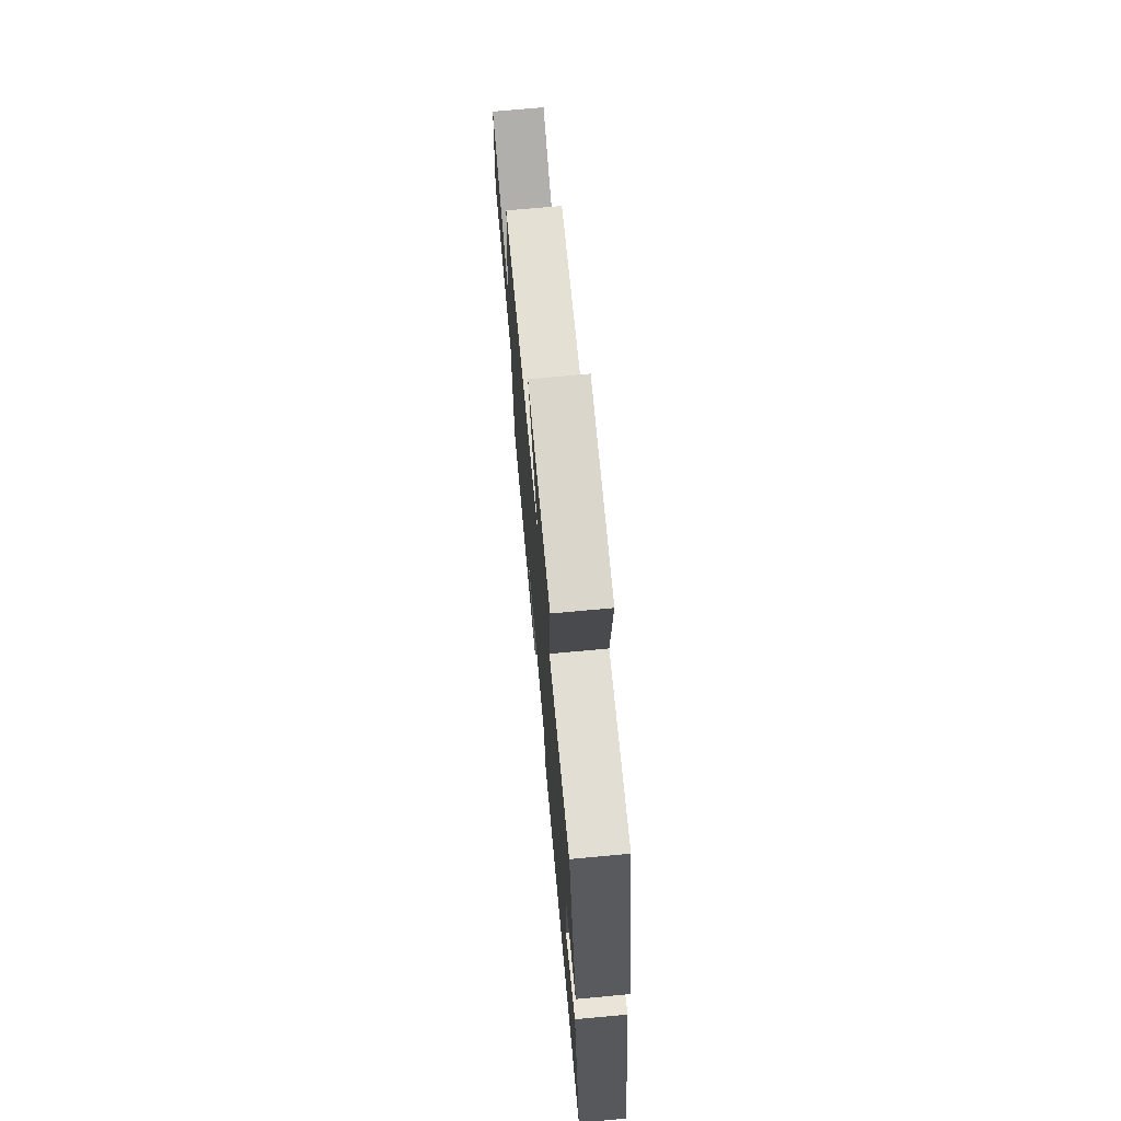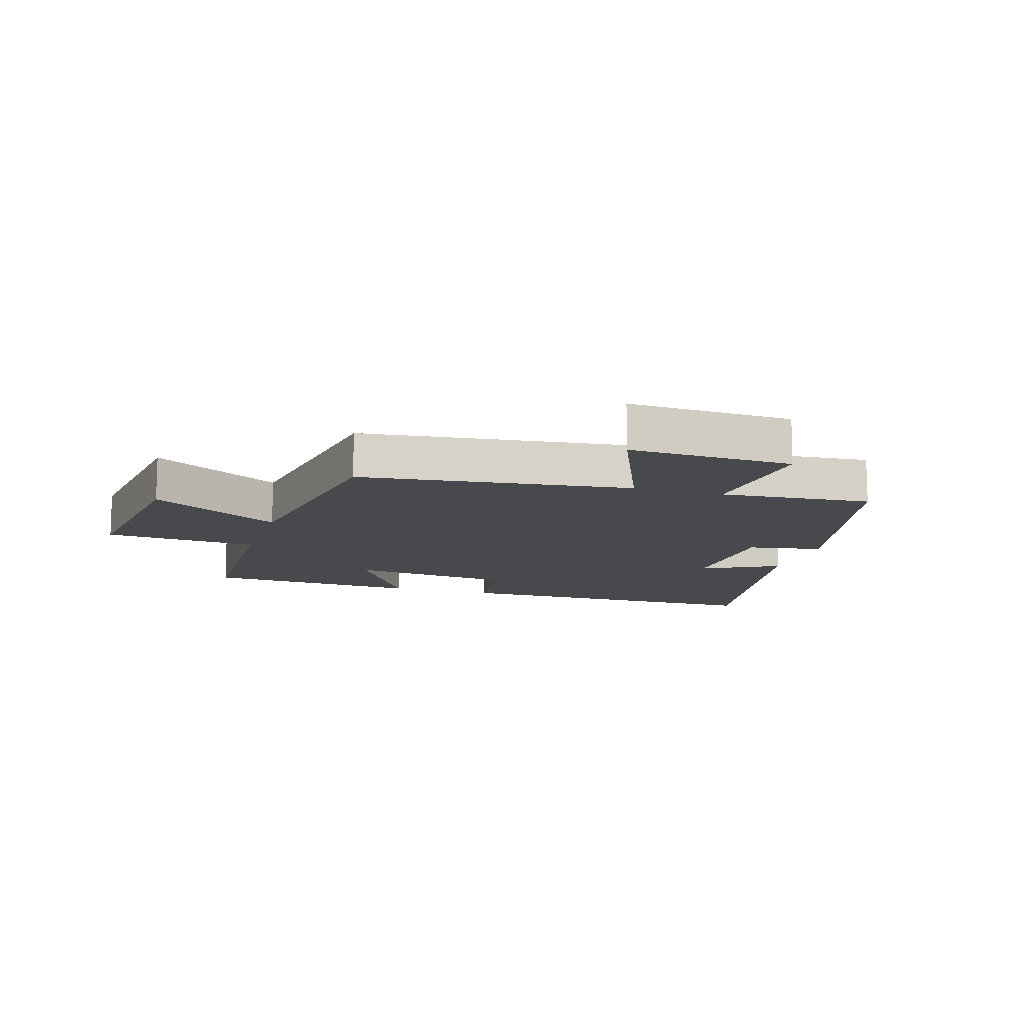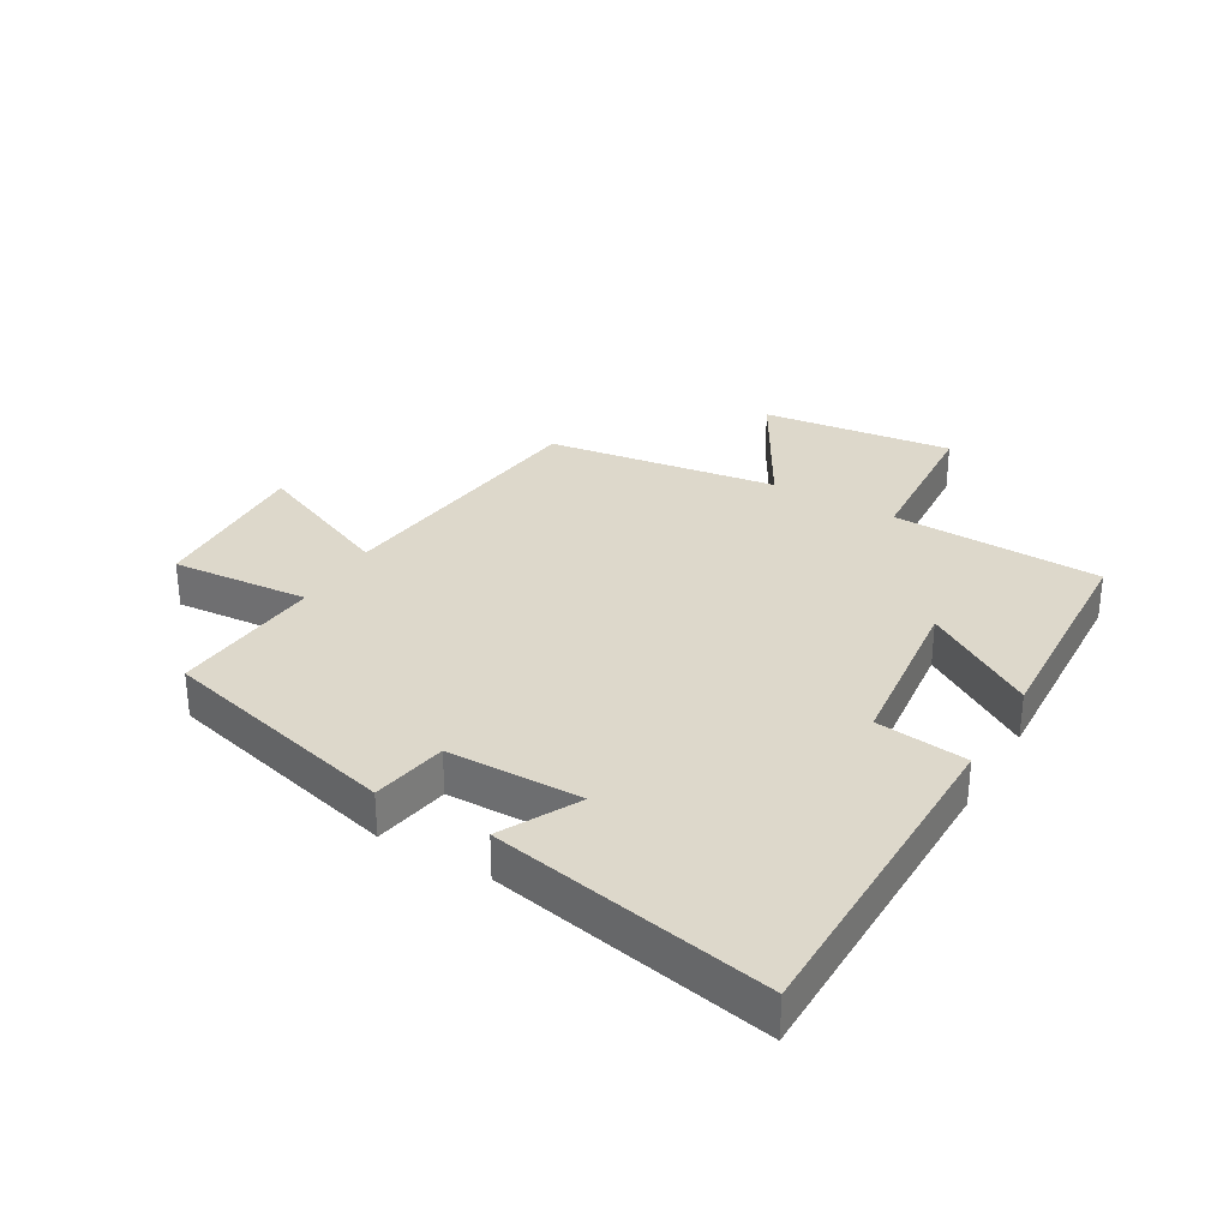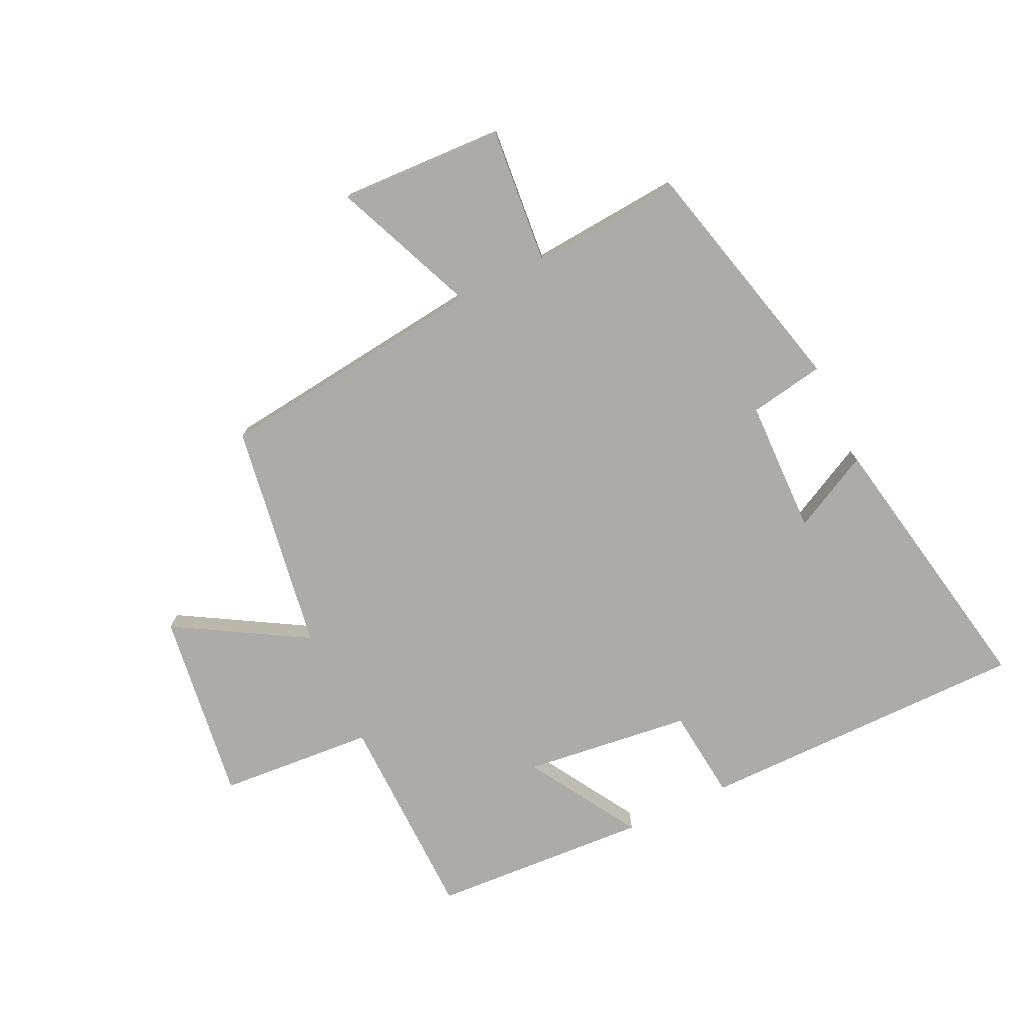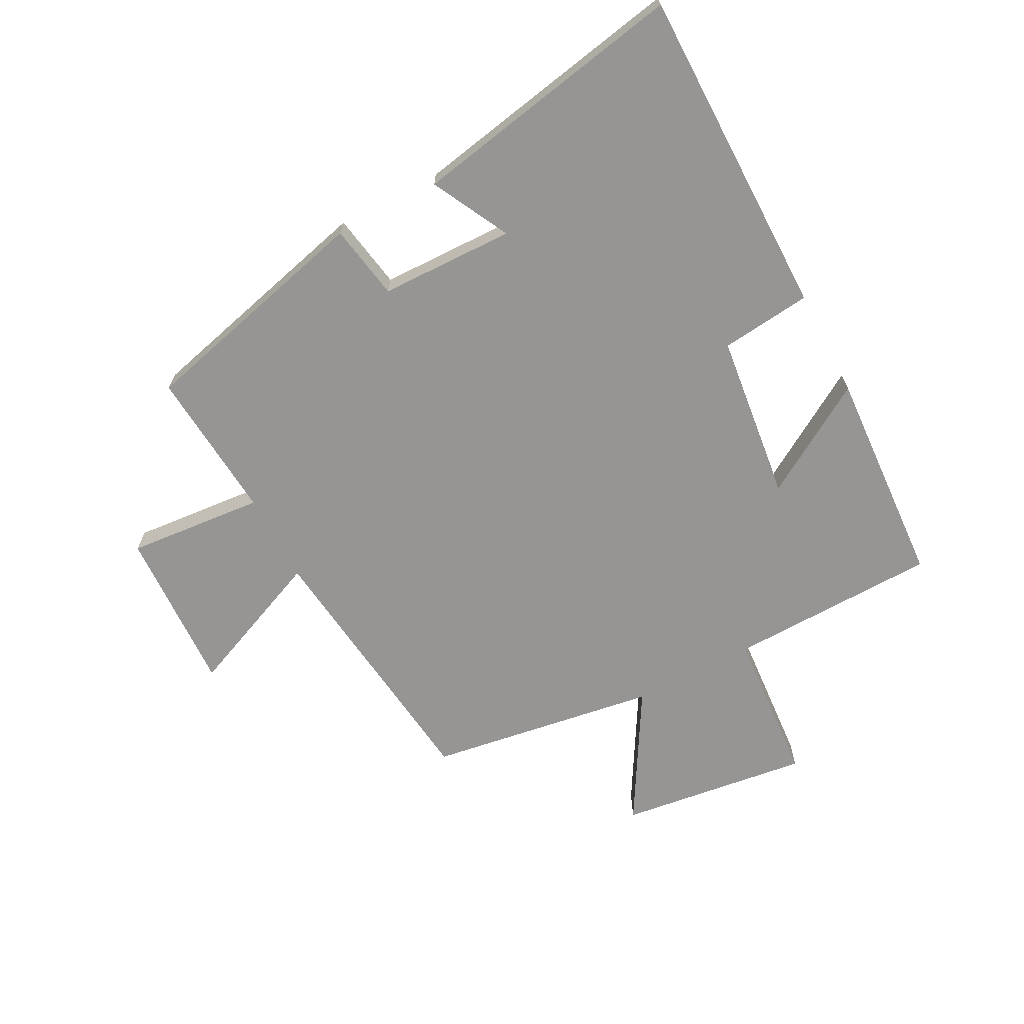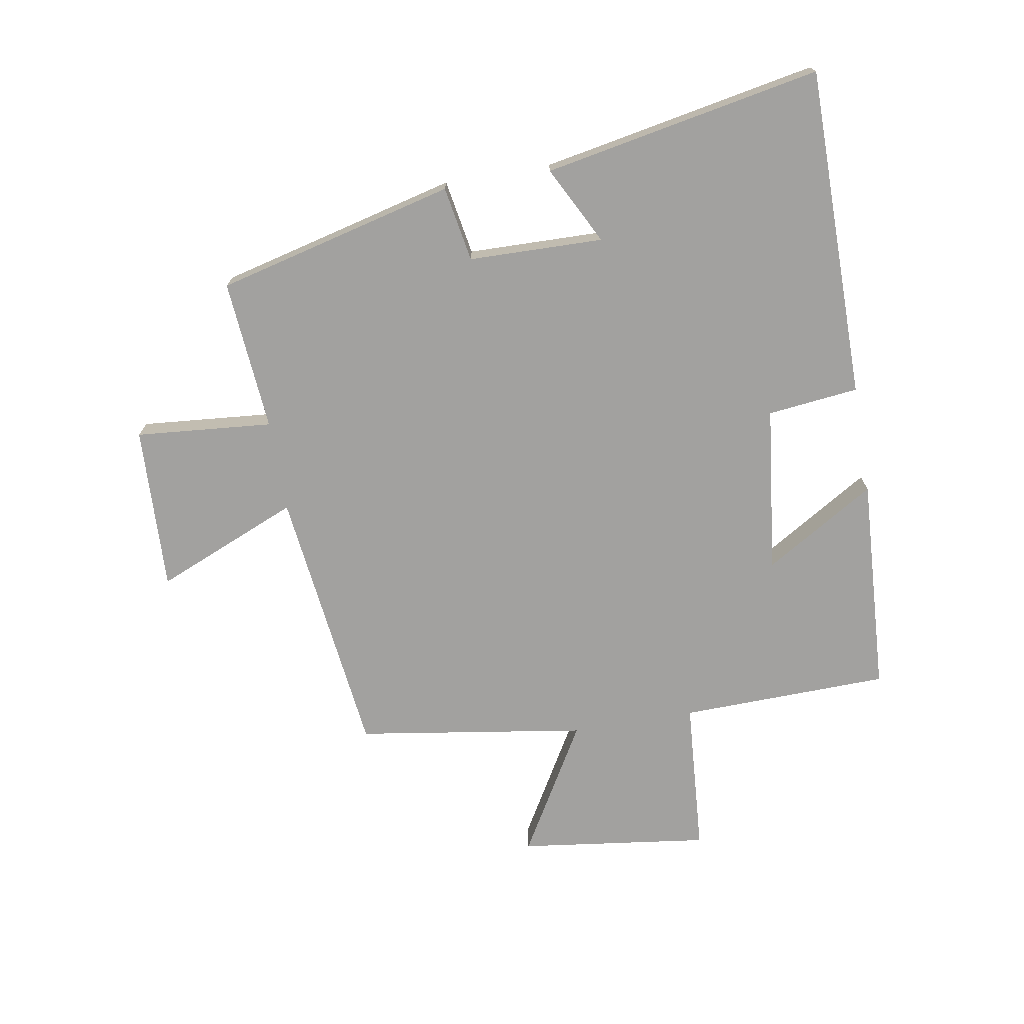
<metadata>
{"format":"obj","ext":"obj","renderer":"f3d","projection":"perspective","resolution":1024,"background":"white","views":[{"elev":72.0,"azim":84.7,"up":"+Z"},{"elev":-12.2,"azim":-17.2,"up":"+Y"},{"elev":31.4,"azim":120.4,"up":"+Y"},{"elev":-76.2,"azim":25.2,"up":"+Y"},{"elev":-67.6,"azim":117.6,"up":"+Y"},{"elev":-72.2,"azim":99.6,"up":"+Y"}]}
</metadata>
<code>
v -0.491 0.07 -0.48
v -0.5 0.07 -0.137
v -0.754 0.07 -0.119
v -0.714 0.07 0.193
v -0.5 0.07 0.069
v -0.443 0.07 0.445
v 0.001 0.07 0.5
v -0.098 0.07 0.734
v 0.172 0.07 0.724
v 0.153 0.07 0.5
v 0.401 0.07 0.521
v 0.5 0.07 0.131
v 0.377 0.07 0.109
v 0.373 0.07 -0.111
v 0.5 0.07 -0.045
v 0.587 0.07 -0.498
v 0.046 0.07 -0.5
v 0.029 0.07 -0.351
v -0.245 0.07 -0.319
v -0.134 0.07 -0.5
v -0.491 0 -0.48
v -0.5 0 -0.137
v -0.754 0 -0.119
v -0.714 0 0.193
v -0.5 0 0.069
v -0.443 0 0.445
v 0.001 0 0.5
v -0.098 0 0.734
v 0.172 0 0.724
v 0.153 0 0.5
v 0.401 0 0.521
v 0.5 0 0.131
v 0.377 0 0.109
v 0.373 0 -0.111
v 0.5 0 -0.045
v 0.587 0 -0.498
v 0.046 0 -0.5
v 0.029 0 -0.351
v -0.245 0 -0.319
v -0.134 0 -0.5
f 19 20 1 2
f 18 19 2
f 15 16 17 18
f 14 15 18
f 13 14 18 2
f 10 11 12 13
f 10 13 2 3
f 7 8 9 10
f 5 6 7 10
f 5 10 3
f 3 4 5
f 22 21 40 39
f 22 39 38
f 38 37 36 35
f 38 35 34
f 22 38 34 33
f 33 32 31 30
f 23 22 33 30
f 30 29 28 27
f 30 27 26 25
f 23 30 25
f 25 24 23
f 1 21 22 2
f 2 22 23 3
f 3 23 24 4
f 4 24 25 5
f 5 25 26 6
f 6 26 27 7
f 7 27 28 8
f 8 28 29 9
f 9 29 30 10
f 10 30 31 11
f 11 31 32 12
f 12 32 33 13
f 13 33 34 14
f 14 34 35 15
f 15 35 36 16
f 16 36 37 17
f 17 37 38 18
f 18 38 39 19
f 19 39 40 20
f 20 40 21 1

</code>
